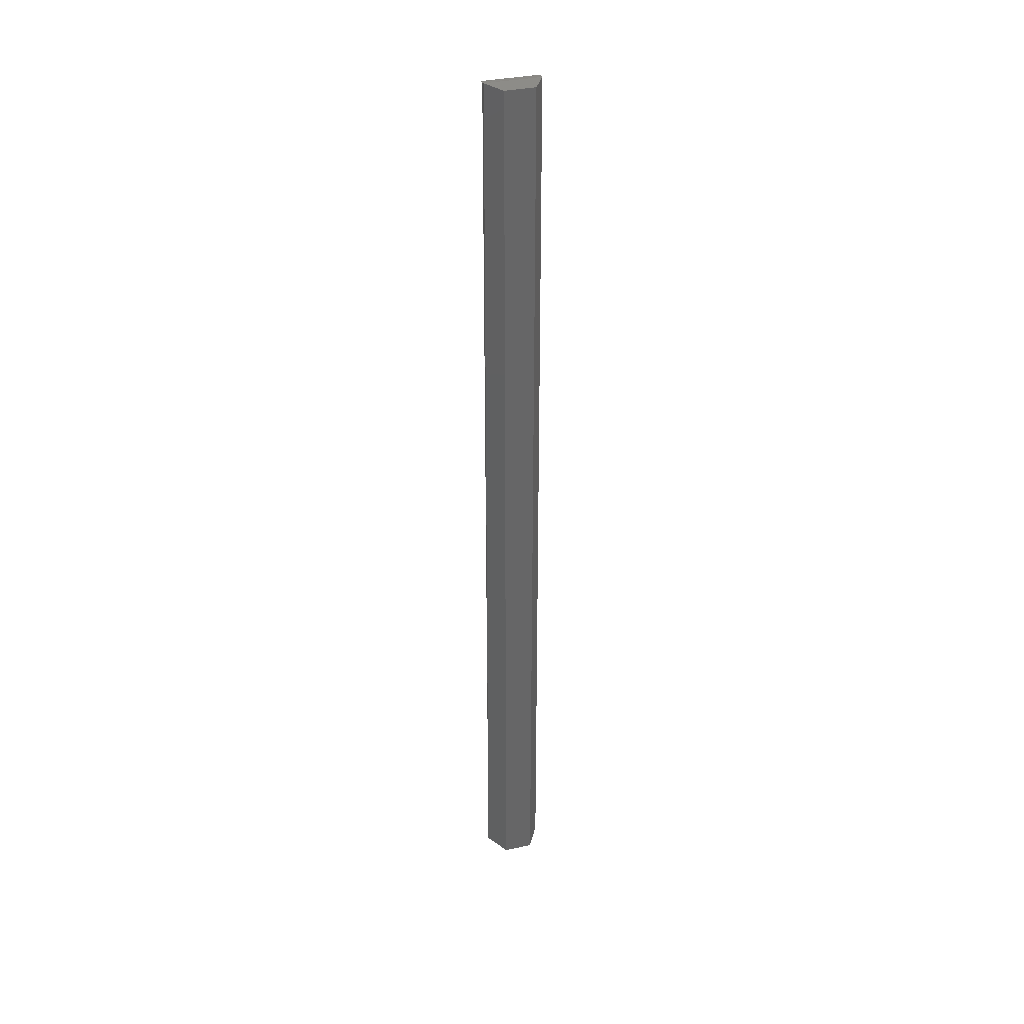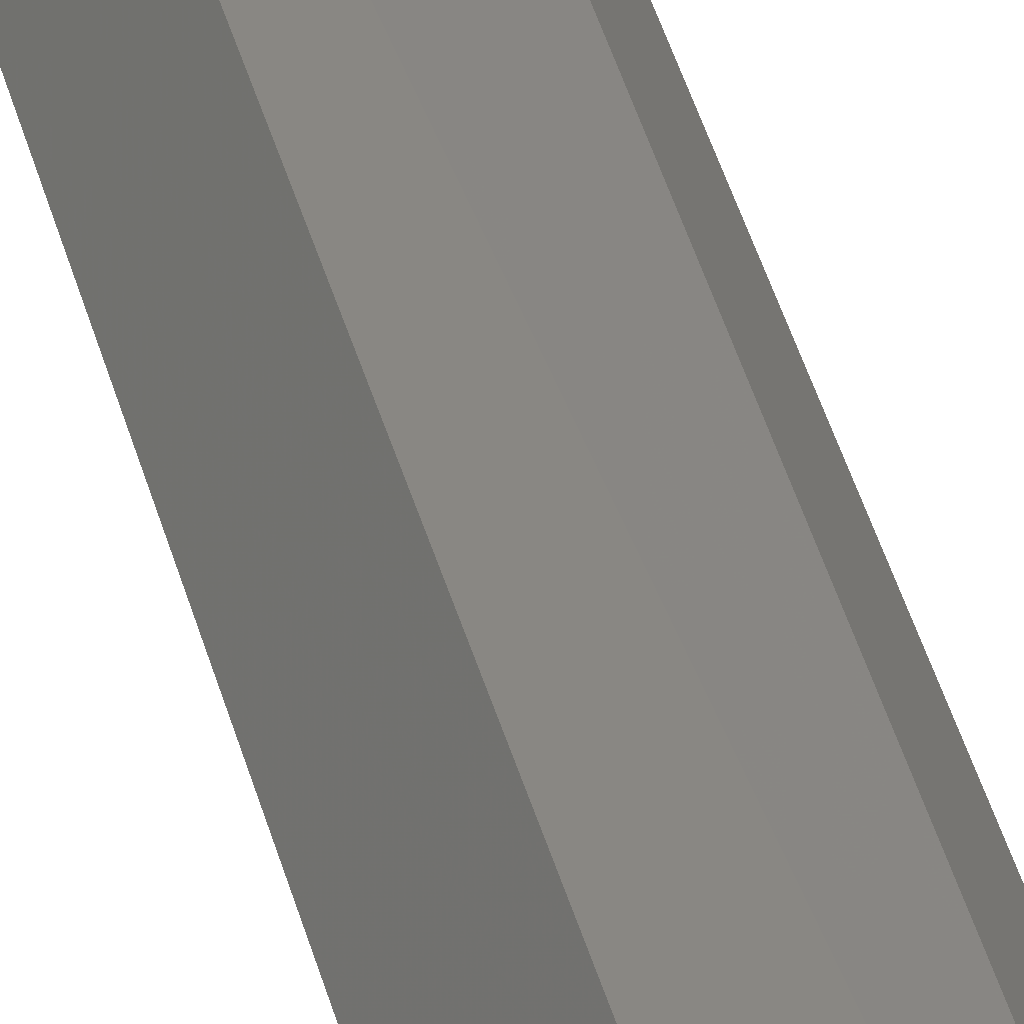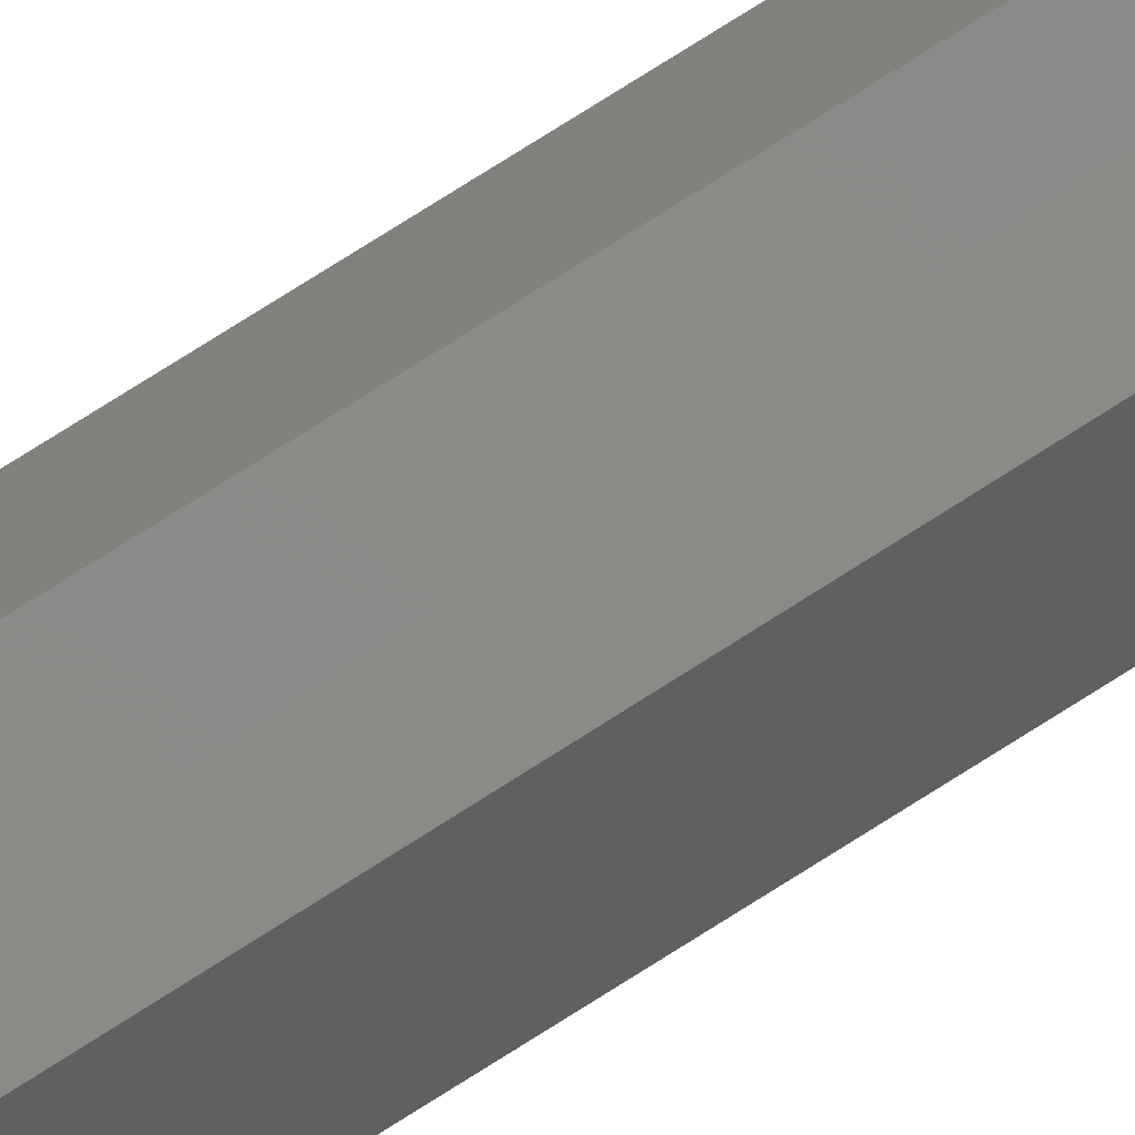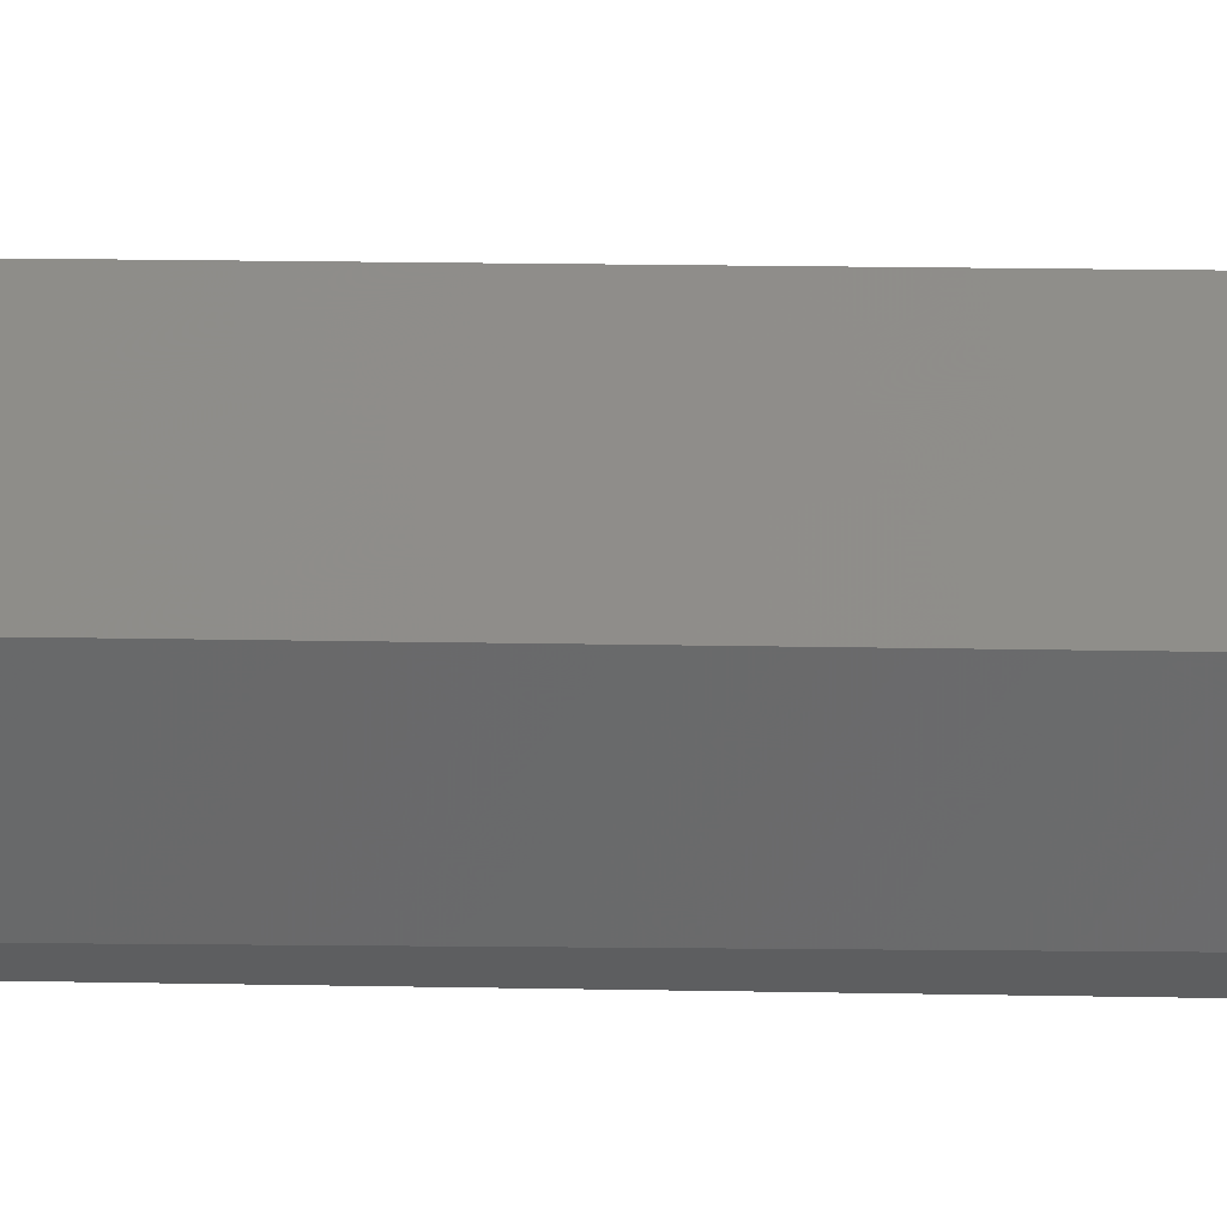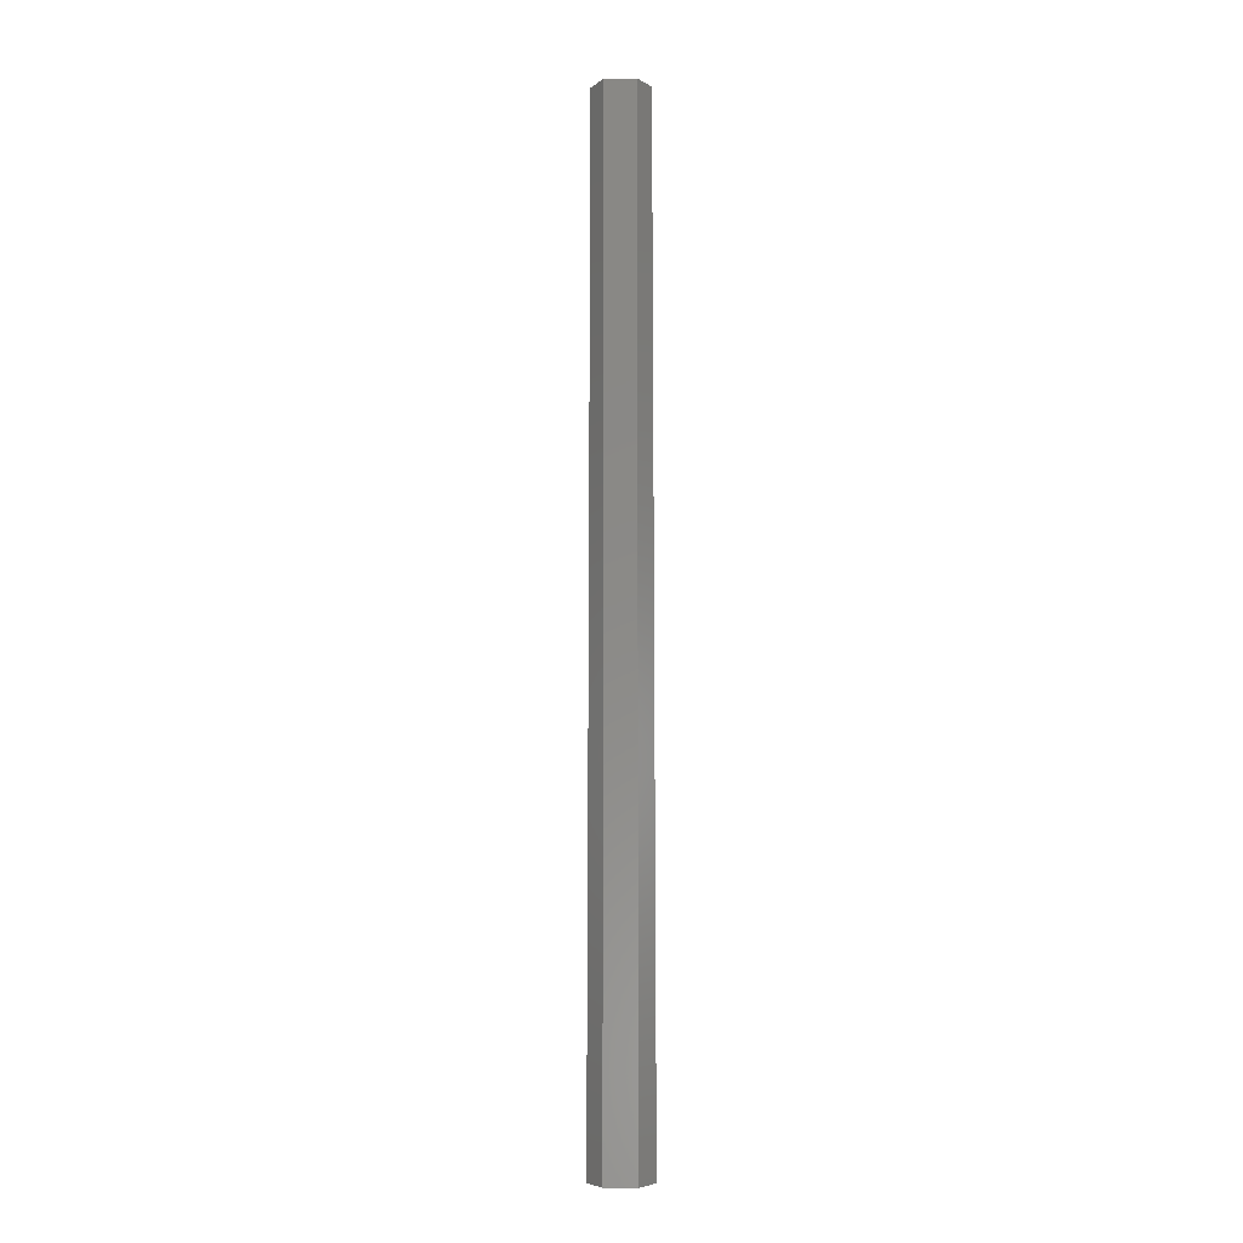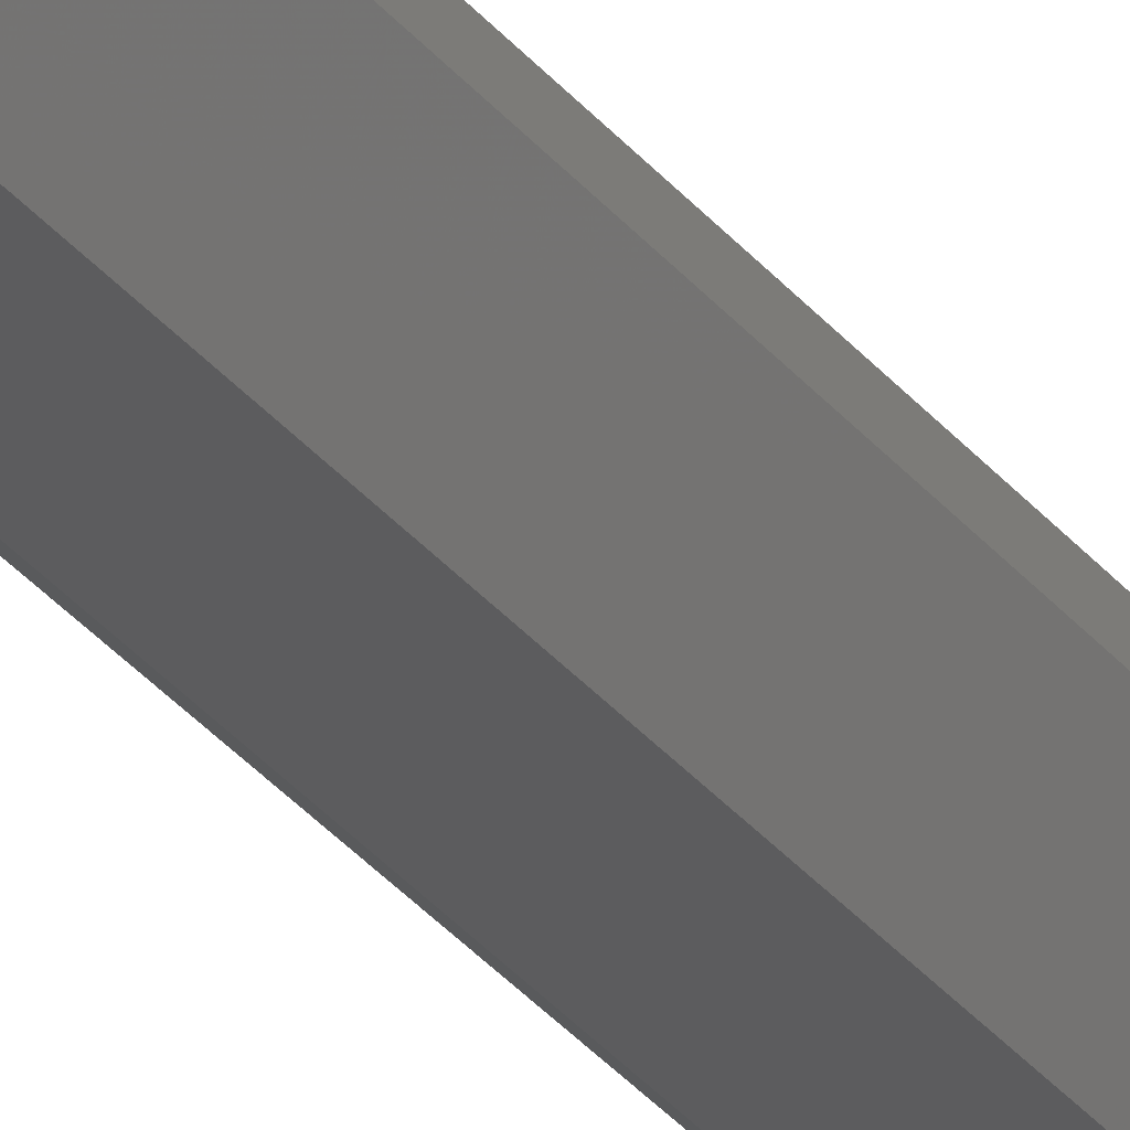
<metadata>
{"format":"stl","ext":"stl","renderer":"f3d","projection":"perspective","resolution":1024,"background":"white","views":[{"elev":35.5,"azim":-136.6,"up":"+Y"},{"elev":25.3,"azim":-9.4,"up":"+Z"},{"elev":77.7,"azim":-122.2,"up":"+Z"},{"elev":4.1,"azim":99.6,"up":"+Z"},{"elev":-5.9,"azim":-118.0,"up":"+Y"},{"elev":-29.7,"azim":-150.1,"up":"+Z"}]}
</metadata>
<code>
# stl→obj: 29 verts, 54 faces
v -0.02344 5.417e-35 -5.311e-35
v -0.01358 6.157e-19 0.01684
v -0.0116 7.395e-19 -0.02023
v 0.008122 1.971e-18 -0.02023
v -0.0116 -0.75 0.02023
v 0.0116 -0.75 0.02023
v 0.0116 -0.02344 0.02023
v 0.01151 -0.02159 0.02023
v 0.01084 -0.01795 0.02023
v -0.008073 -0.0009089 0.02023
v 0.009516 -0.01444 0.02023
v 0.007581 -0.01117 0.02023
v 0.005188 -0.008317 0.02023
v 0.001429 -0.005154 0.02023
v -0.003357 -0.0025 0.02023
v 0.02344 -0.02344 -3.469e-18
v 0.02344 -0.75 -4.605e-18
v 0.02277 -0.01618 -0.001141
v 0.02327 -0.01976 -0.0002868
v 0.01225 -0.000365 -0.01912
v 0.01464 -0.001503 -0.01502
v 0.0116 -0.75 -0.02023
v 0.01707 -0.003574 -0.01088
v 0.0183 -0.005072 -0.008785
v 0.01955 -0.007014 -0.006648
v 0.02084 -0.009654 -0.004436
v 0.02195 -0.01278 -0.002537
v -0.02344 -0.75 -5.311e-35
v -0.0116 -0.75 -0.02023
f 1 2 3
f 3 2 4
f 2 5 6
f 2 6 7
f 2 7 8
f 2 8 9
f 2 9 10
f 10 9 11
f 10 11 12
f 10 12 13
f 10 13 14
f 10 14 15
f 16 7 17
f 17 7 6
f 16 18 19
f 4 20 21
f 22 4 21
f 22 21 23
f 22 23 24
f 22 24 25
f 22 25 26
f 22 26 27
f 22 27 18
f 22 18 16
f 22 16 17
f 2 1 5
f 5 1 28
f 3 4 29
f 29 4 22
f 7 19 8
f 7 16 19
f 4 10 20
f 4 2 10
f 20 10 21
f 21 10 15
f 21 15 23
f 23 15 14
f 23 14 24
f 25 24 14
f 14 13 25
f 25 13 26
f 26 13 12
f 26 12 27
f 12 11 27
f 18 27 11
f 11 9 18
f 19 18 9
f 9 8 19
f 6 5 17
f 17 5 28
f 17 28 22
f 22 28 29
f 1 3 28
f 28 3 29

</code>
